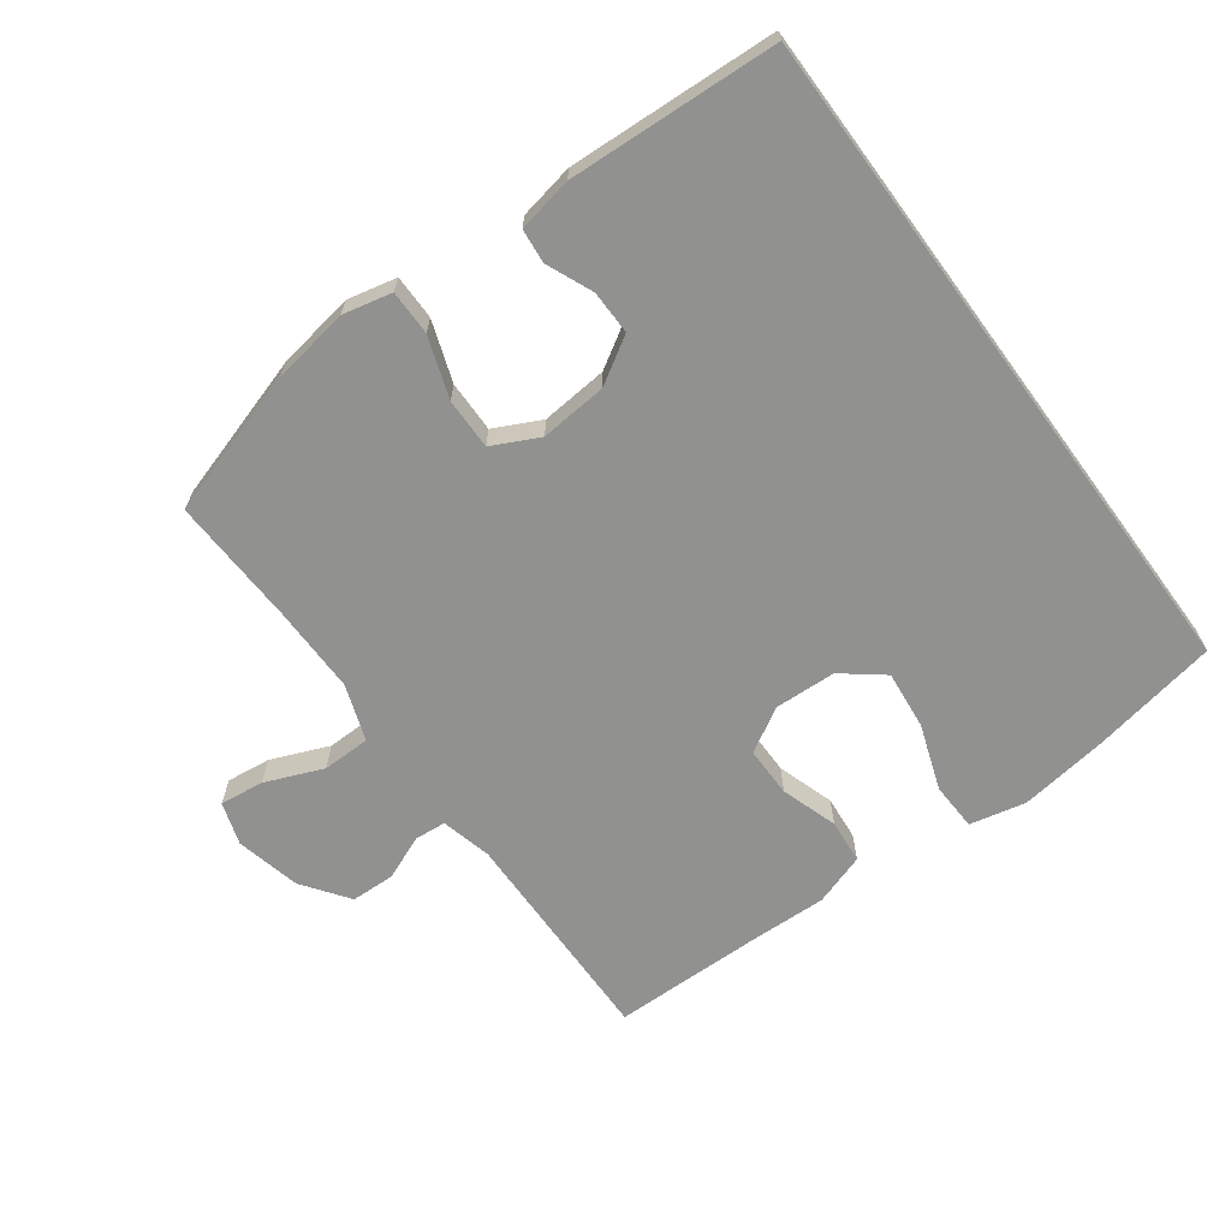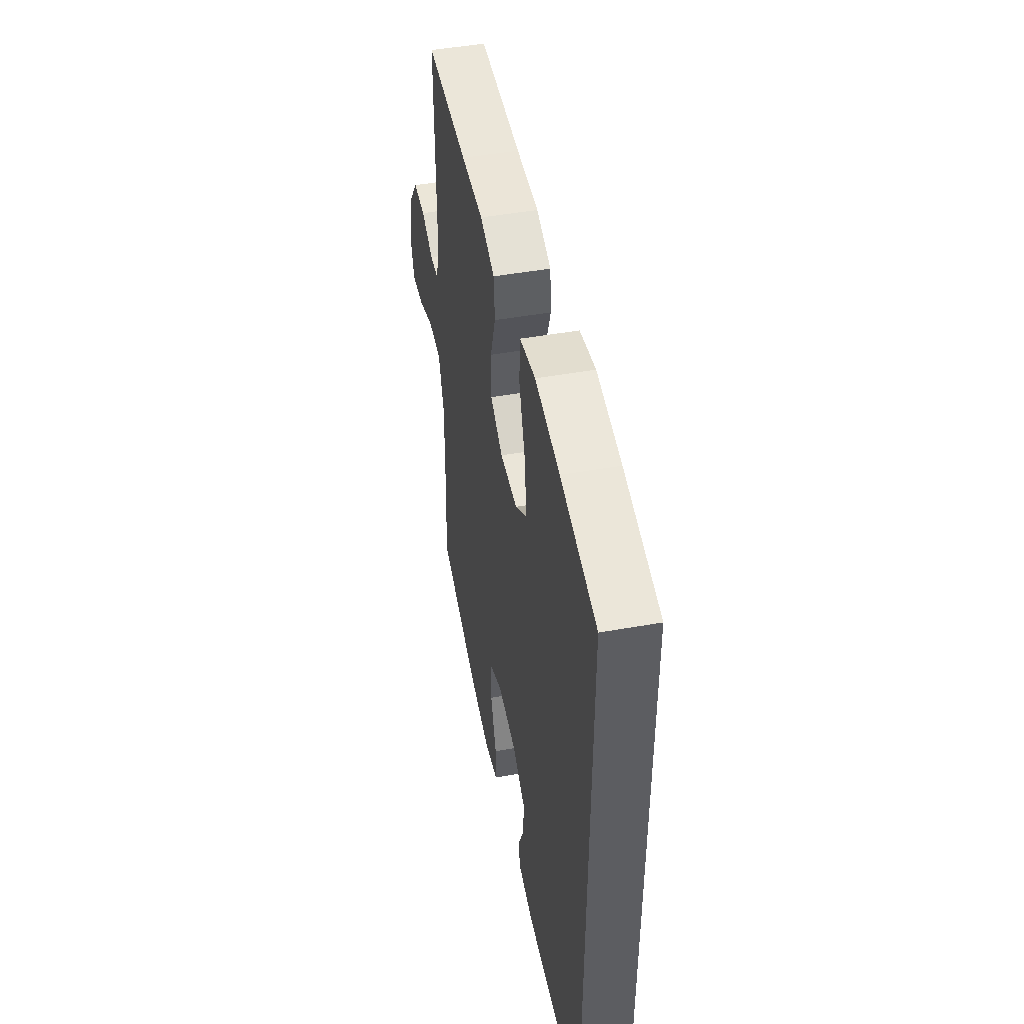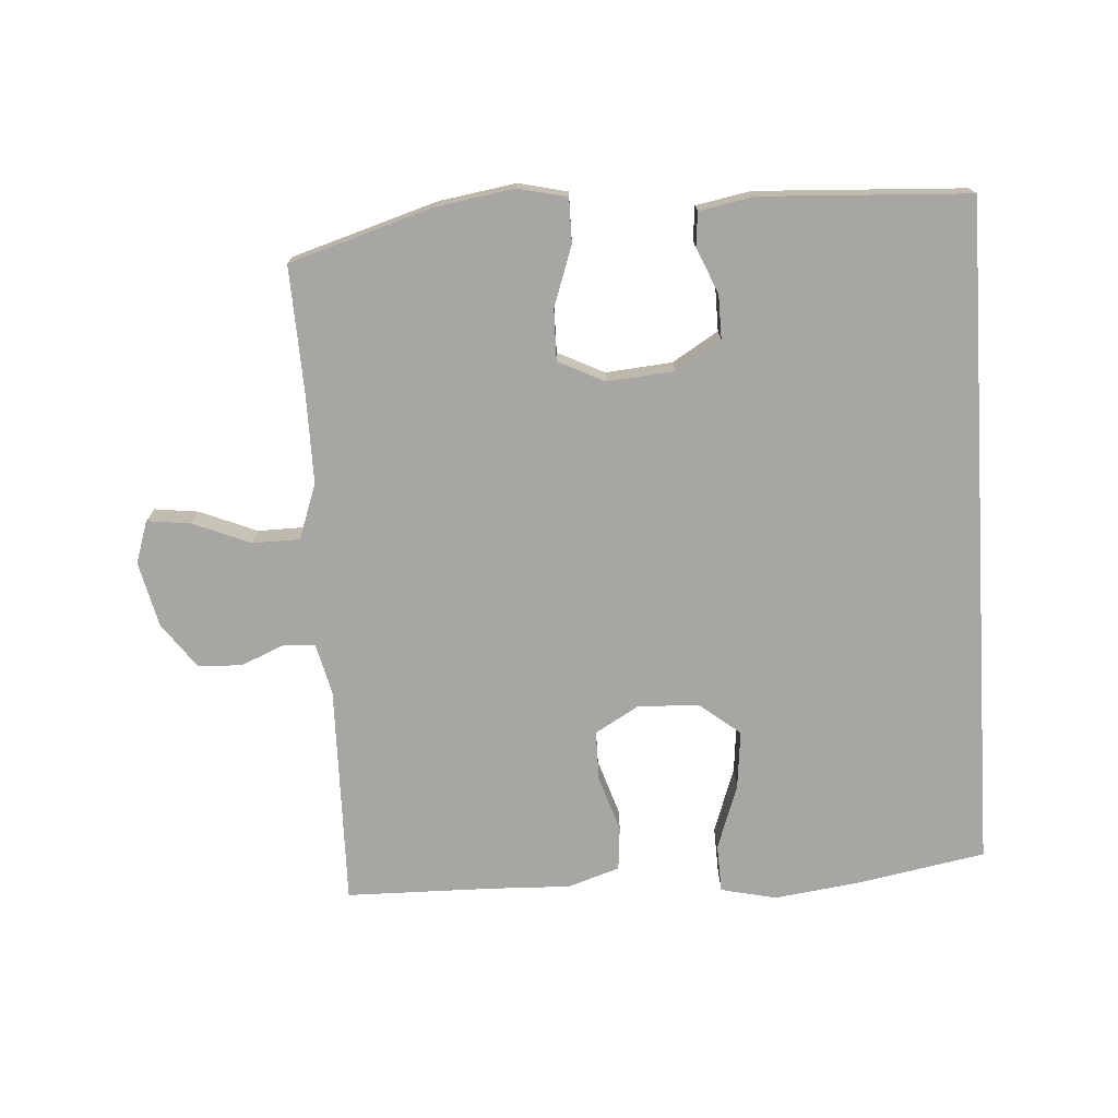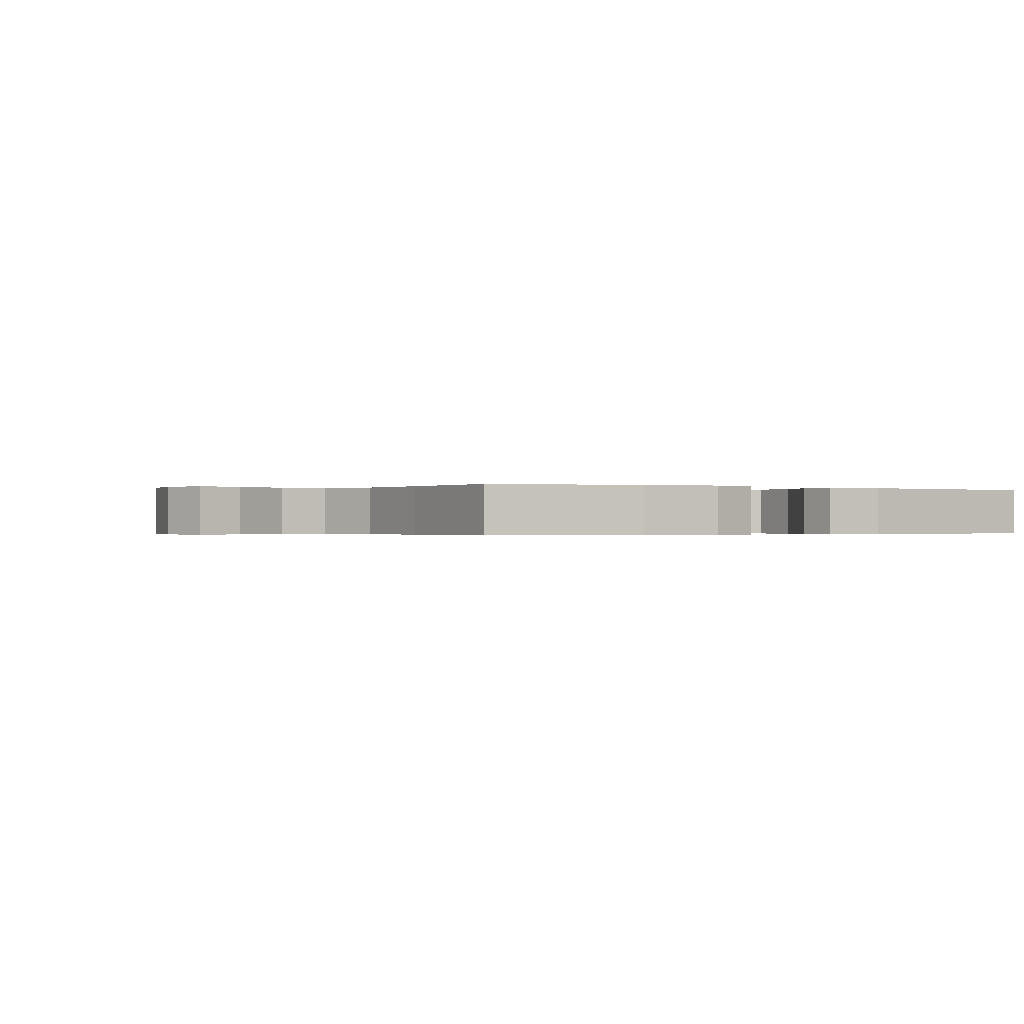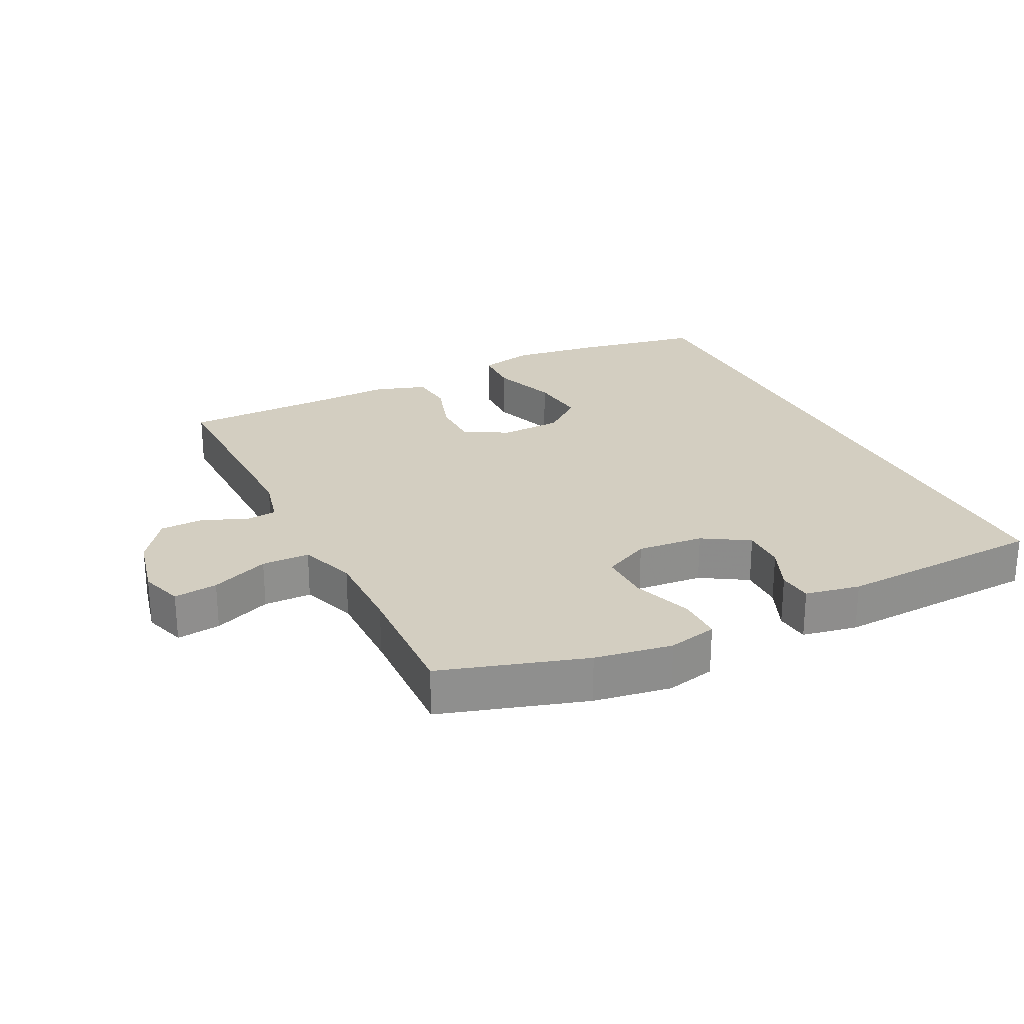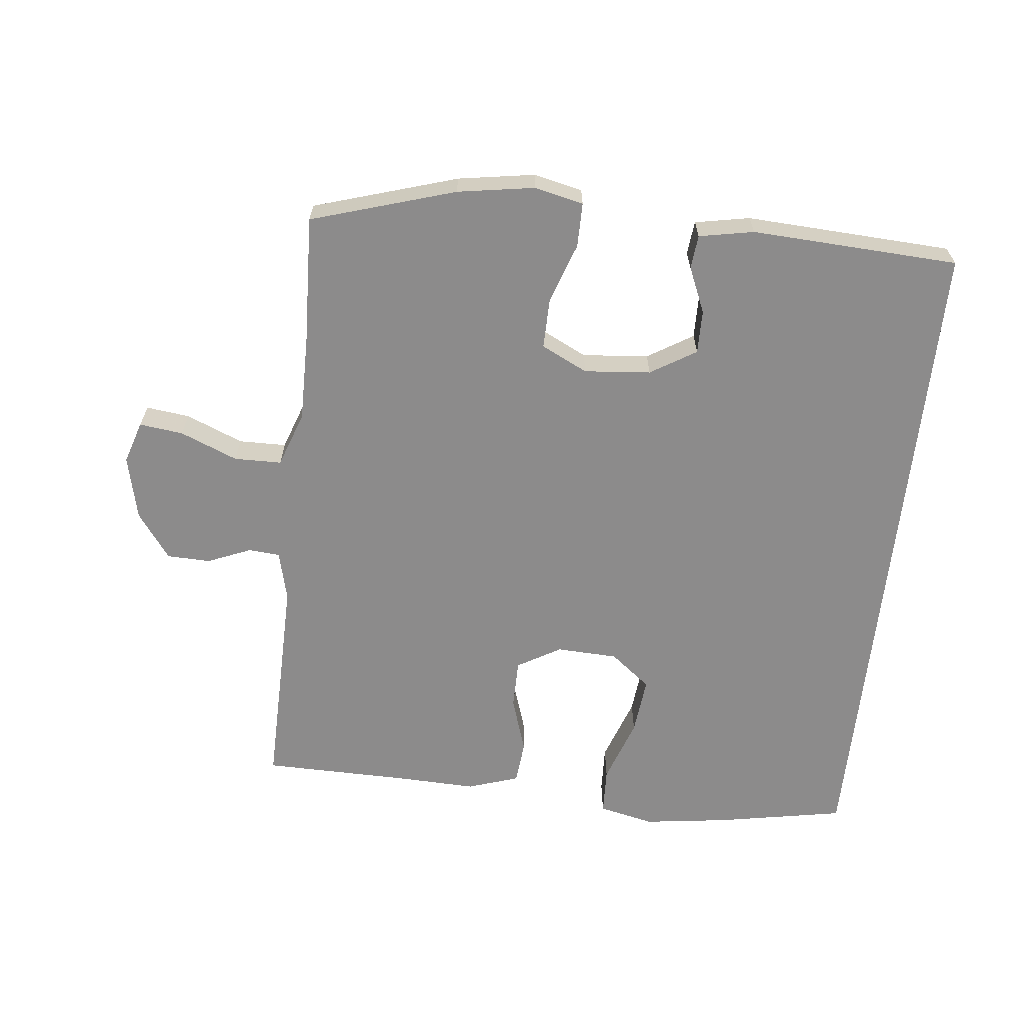
<metadata>
{"format":"obj","ext":"obj","renderer":"f3d","projection":"perspective","resolution":1024,"background":"white","views":[{"elev":-66.0,"azim":-143.7,"up":"+Y"},{"elev":48.1,"azim":-101.3,"up":"+Z"},{"elev":-74.0,"azim":-176.4,"up":"+Y"},{"elev":-0.3,"azim":146.4,"up":"+Y"},{"elev":25.2,"azim":153.6,"up":"+Y"},{"elev":-64.0,"azim":173.8,"up":"+Y"}]}
</metadata>
<code>
v 0.5 0.07 -0.5
v 0.279 0.07 -0.568
v 0.161 0.07 -0.587
v 0.086 0.07 -0.57
v 0.086 0.07 -0.502
v 0.118 0.07 -0.41
v 0.119 0.07 -0.332
v 0.048 0.07 -0.297
v -0.054 0.07 -0.306
v -0.124 0.07 -0.349
v -0.123 0.07 -0.416
v -0.093 0.07 -0.486
v -0.098 0.07 -0.538
v -0.182 0.07 -0.554
v -0.5 0.07 -0.538
v -0.5 0.07 0.493
v -0.305 0.07 0.529
v -0.172 0.07 0.547
v -0.087 0.07 0.528
v -0.084 0.07 0.455
v -0.119 0.07 0.355
v -0.128 0.07 0.266
v -0.066 0.07 0.217
v 0.028 0.07 0.213
v 0.095 0.07 0.252
v 0.095 0.07 0.328
v 0.067 0.07 0.414
v 0.073 0.07 0.481
v 0.152 0.07 0.507
v 0.272 0.07 0.503
v 0.5 0.07 0.5
v 0.495 0.07 0.161
v 0.514 0.07 0.084
v 0.562 0.07 0.08
v 0.629 0.07 0.108
v 0.696 0.07 0.106
v 0.747 0.07 0.036
v 0.77 0.07 -0.063
v 0.749 0.07 -0.128
v 0.682 0.07 -0.12
v 0.594 0.07 -0.084
v 0.521 0.07 -0.085
v 0.491 0.07 -0.17
v 0.492 0.07 -0.303
v 0.5 0 -0.5
v 0.279 0 -0.568
v 0.161 0 -0.587
v 0.086 0 -0.57
v 0.086 0 -0.502
v 0.118 0 -0.41
v 0.119 0 -0.332
v 0.048 0 -0.297
v -0.054 0 -0.306
v -0.124 0 -0.349
v -0.123 0 -0.416
v -0.093 0 -0.486
v -0.098 0 -0.538
v -0.182 0 -0.554
v -0.5 0 -0.538
v -0.5 0 0.493
v -0.305 0 0.529
v -0.172 0 0.547
v -0.087 0 0.528
v -0.084 0 0.455
v -0.119 0 0.355
v -0.128 0 0.266
v -0.066 0 0.217
v 0.028 0 0.213
v 0.095 0 0.252
v 0.095 0 0.328
v 0.067 0 0.414
v 0.073 0 0.481
v 0.152 0 0.507
v 0.272 0 0.503
v 0.5 0 0.5
v 0.495 0 0.161
v 0.514 0 0.084
v 0.562 0 0.08
v 0.629 0 0.108
v 0.696 0 0.106
v 0.747 0 0.036
v 0.77 0 -0.063
v 0.749 0 -0.128
v 0.682 0 -0.12
v 0.594 0 -0.084
v 0.521 0 -0.085
v 0.491 0 -0.17
v 0.492 0 -0.303
f 38 39 40 41
f 38 41 42
f 37 38 42
f 34 35 36 37
f 33 34 37 42
f 32 33 42 43
f 30 31 32
f 29 30 32 43
f 26 27 28 29
f 25 26 29 43
f 18 19 20 21
f 18 21 22
f 17 18 22
f 16 17 22
f 15 16 22 23
f 11 12 13 14
f 10 11 14 15
f 9 10 15 23
f 3 4 5 6
f 3 6 7
f 44 1 2 3
f 44 3 7
f 24 25 43 44
f 24 44 7 8
f 8 9 23 24
f 85 84 83 82
f 86 85 82
f 86 82 81
f 81 80 79 78
f 86 81 78 77
f 87 86 77 76
f 76 75 74
f 87 76 74 73
f 73 72 71 70
f 87 73 70 69
f 65 64 63 62
f 66 65 62
f 66 62 61
f 66 61 60
f 67 66 60 59
f 58 57 56 55
f 59 58 55 54
f 67 59 54 53
f 50 49 48 47
f 51 50 47
f 47 46 45 88
f 51 47 88
f 88 87 69 68
f 52 51 88 68
f 68 67 53 52
f 1 45 46 2
f 2 46 47 3
f 3 47 48 4
f 4 48 49 5
f 5 49 50 6
f 6 50 51 7
f 7 51 52 8
f 8 52 53 9
f 9 53 54 10
f 10 54 55 11
f 11 55 56 12
f 12 56 57 13
f 13 57 58 14
f 14 58 59 15
f 15 59 60 16
f 16 60 61 17
f 17 61 62 18
f 18 62 63 19
f 19 63 64 20
f 20 64 65 21
f 21 65 66 22
f 22 66 67 23
f 23 67 68 24
f 24 68 69 25
f 25 69 70 26
f 26 70 71 27
f 27 71 72 28
f 28 72 73 29
f 29 73 74 30
f 30 74 75 31
f 31 75 76 32
f 32 76 77 33
f 33 77 78 34
f 34 78 79 35
f 35 79 80 36
f 36 80 81 37
f 37 81 82 38
f 38 82 83 39
f 39 83 84 40
f 40 84 85 41
f 41 85 86 42
f 42 86 87 43
f 43 87 88 44
f 44 88 45 1

</code>
